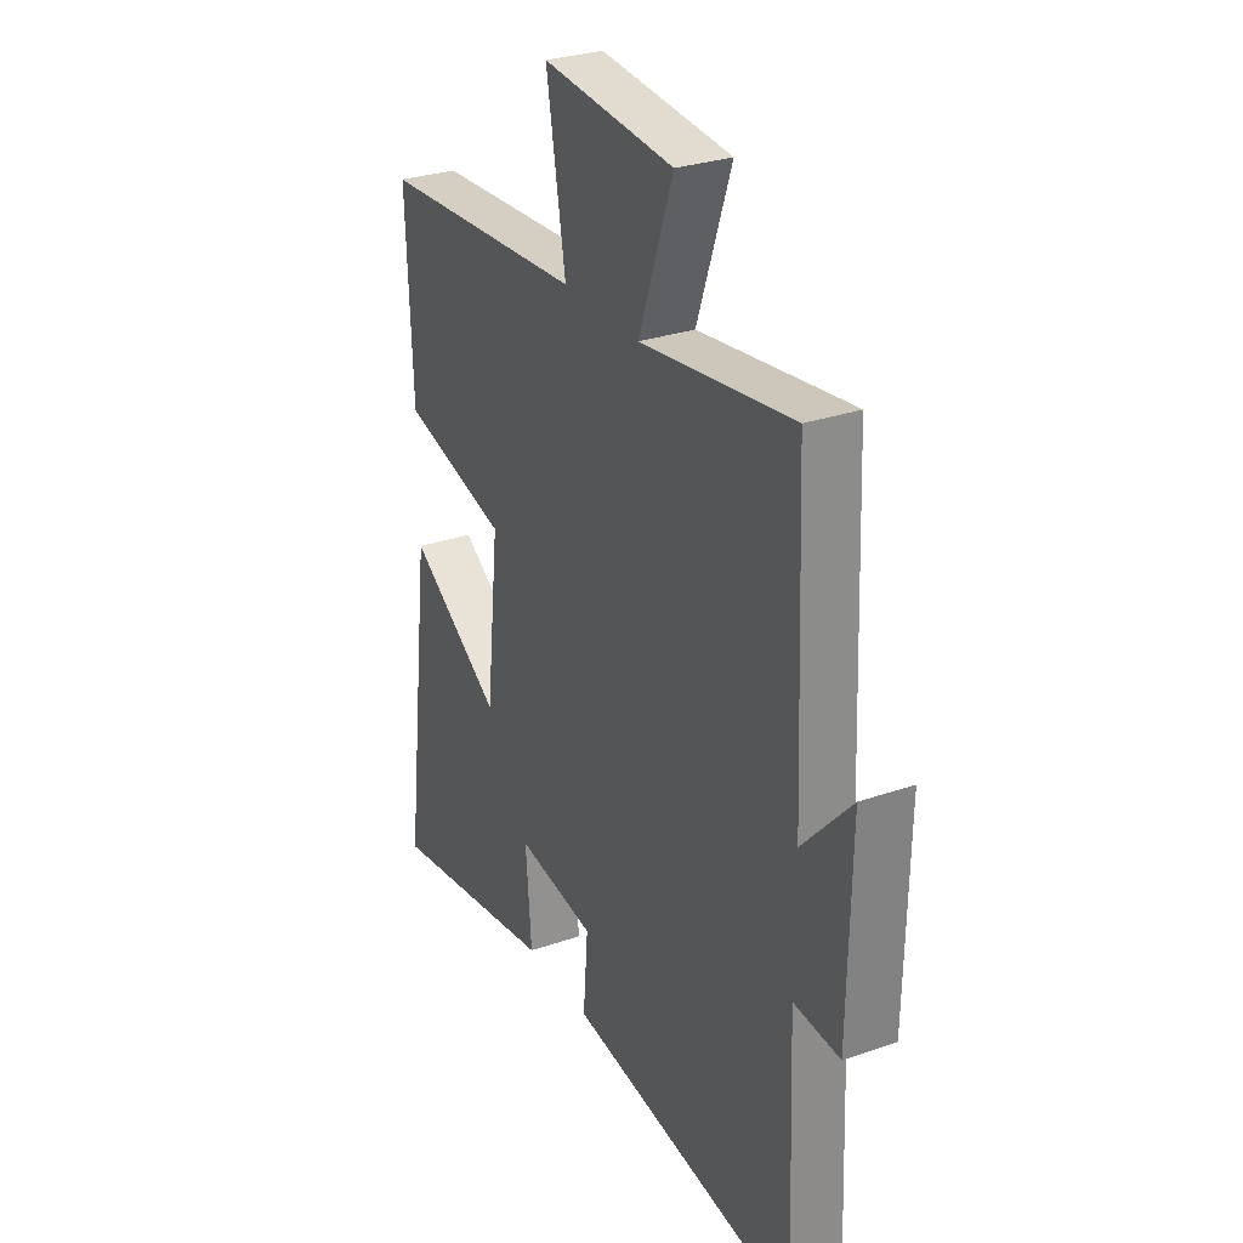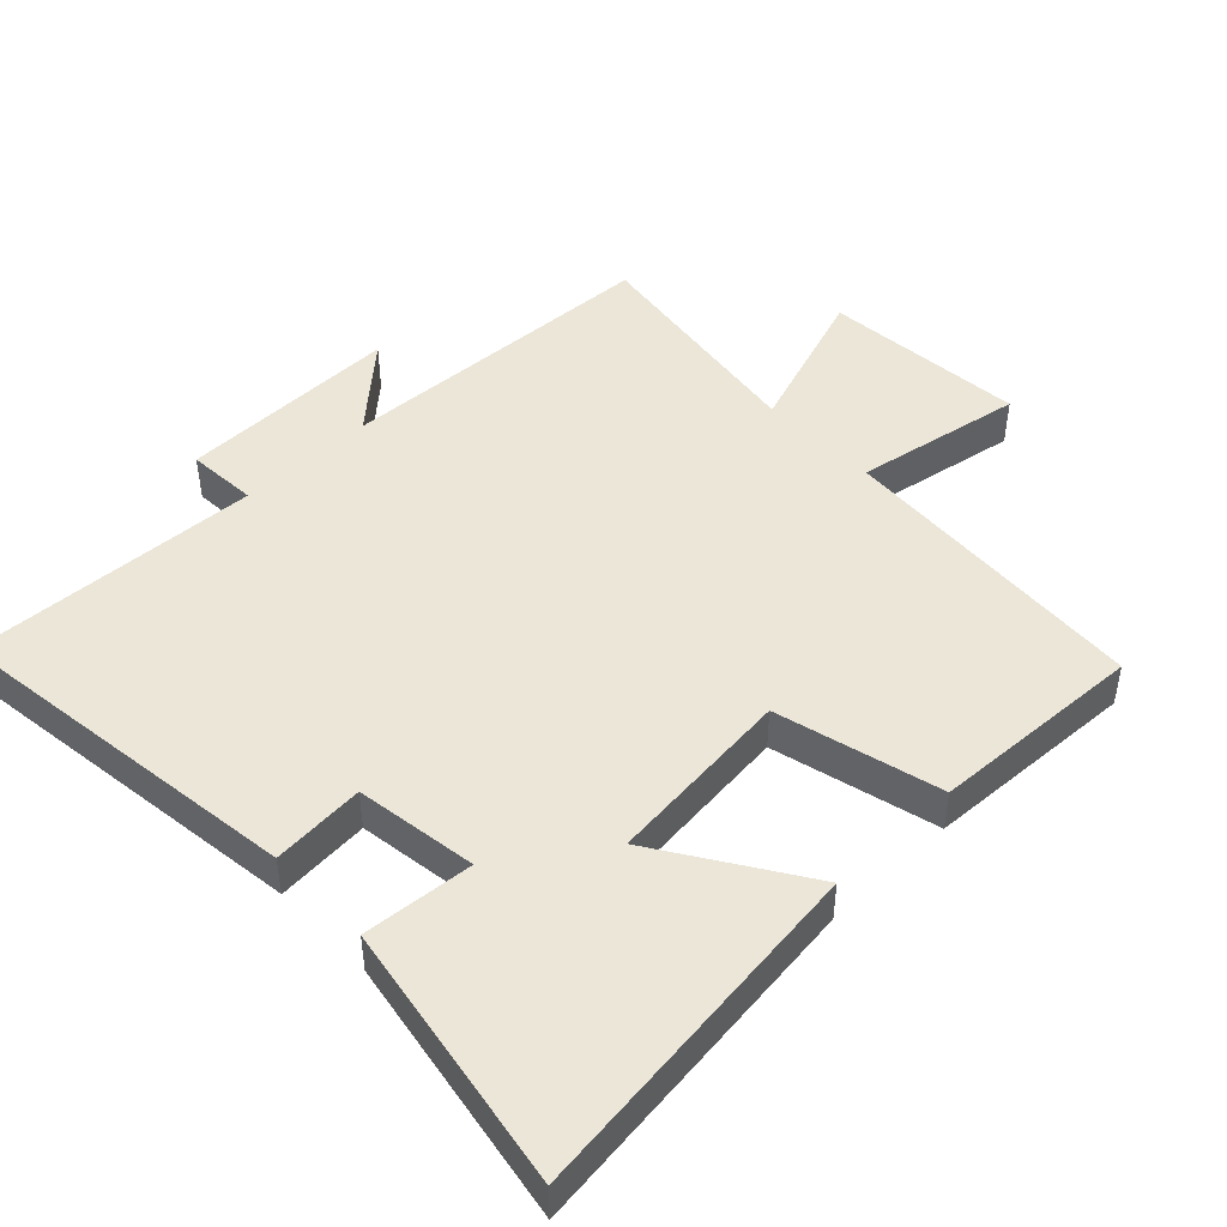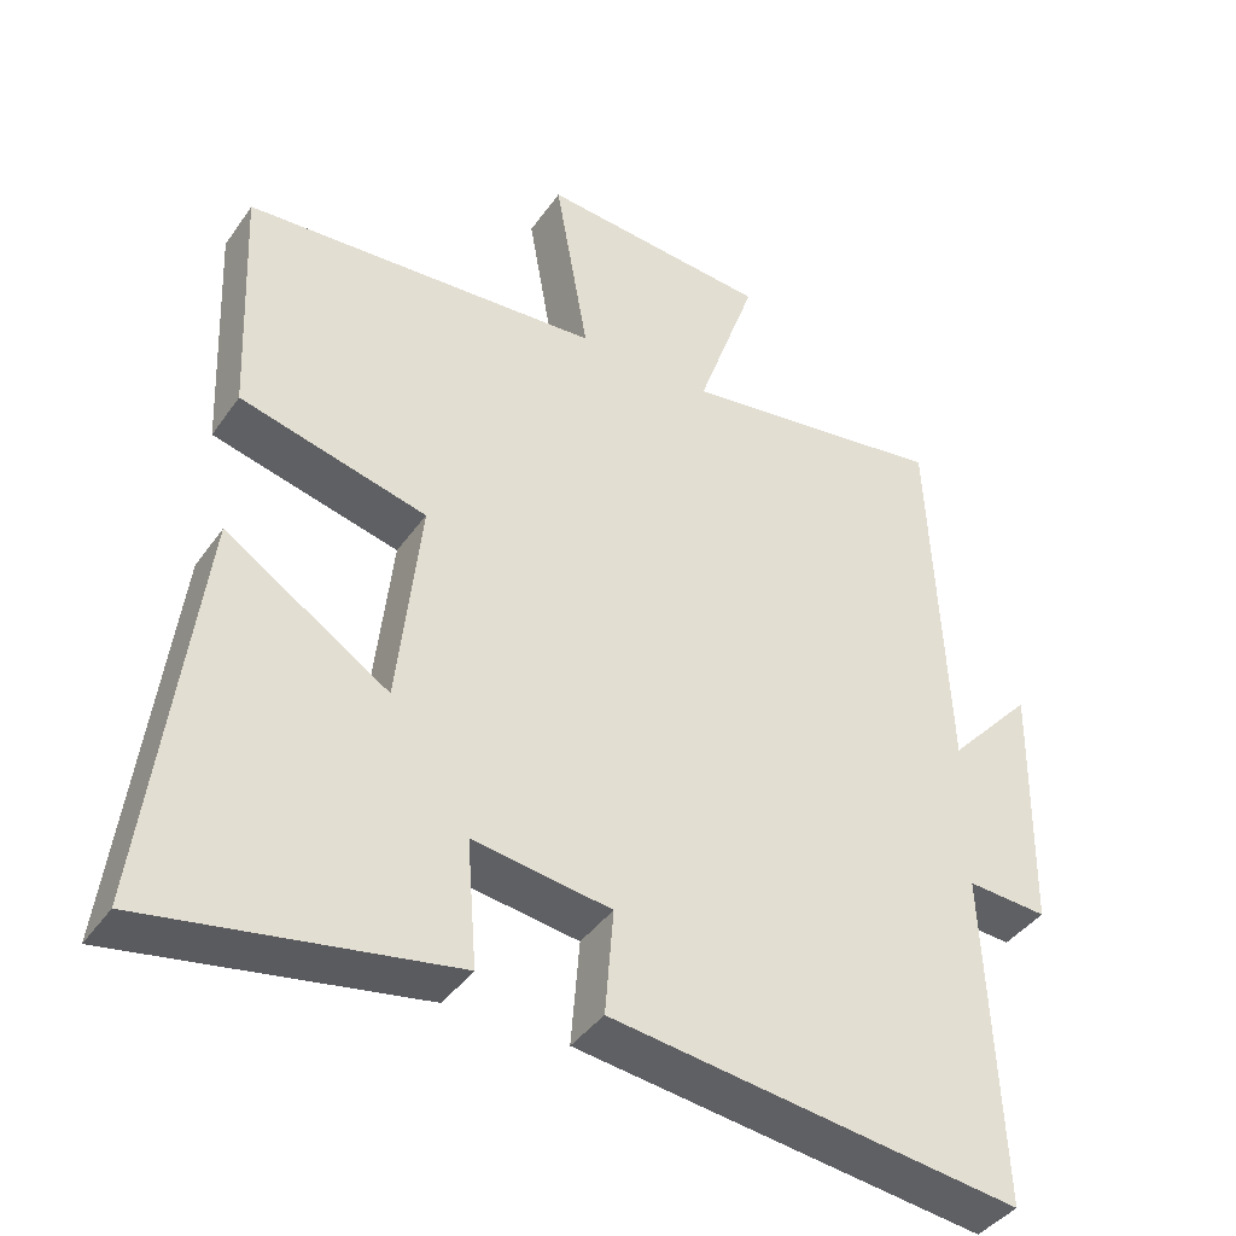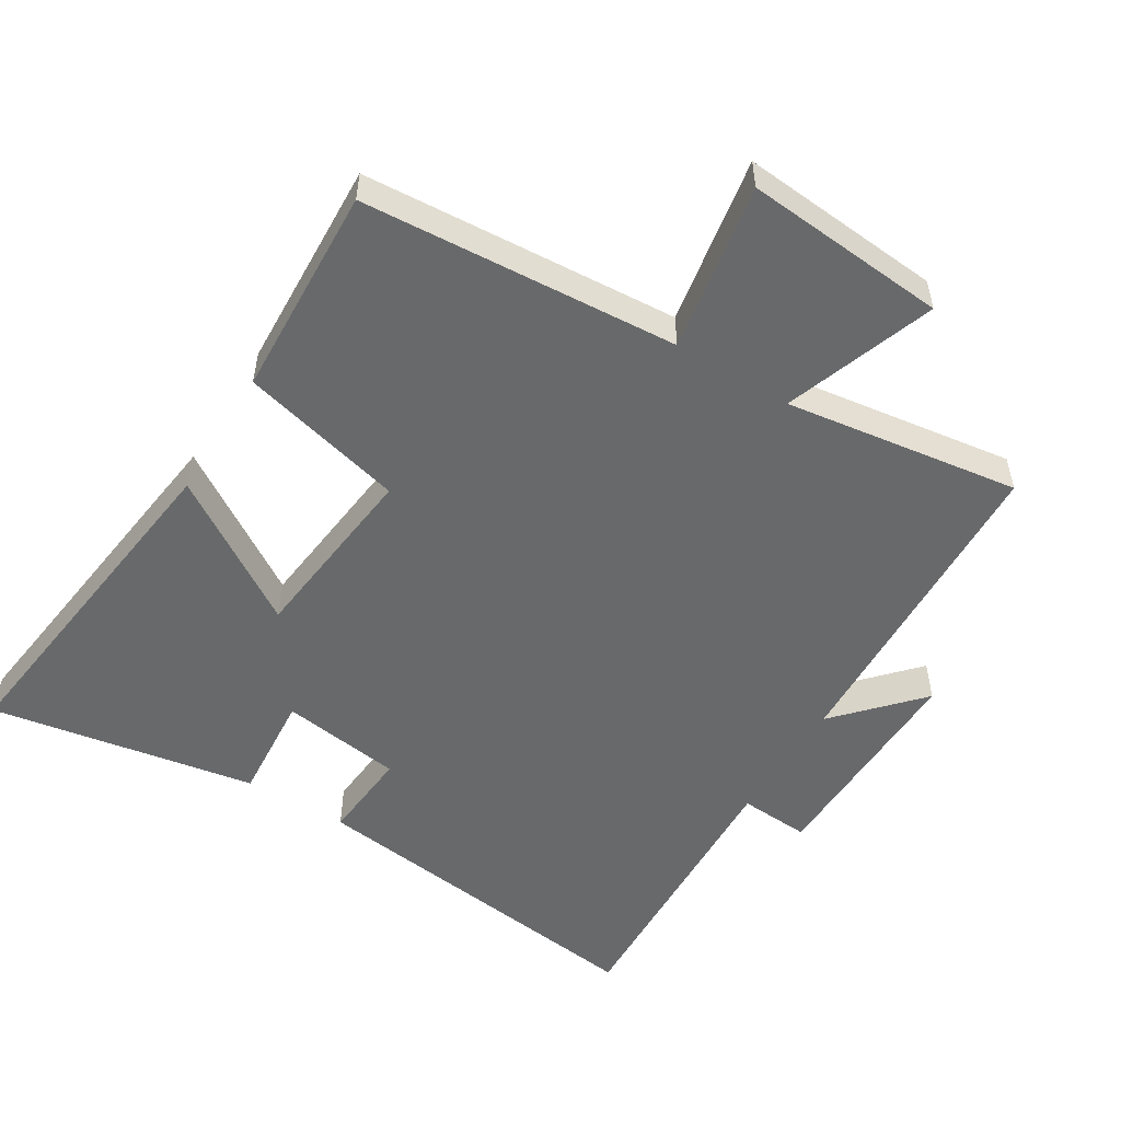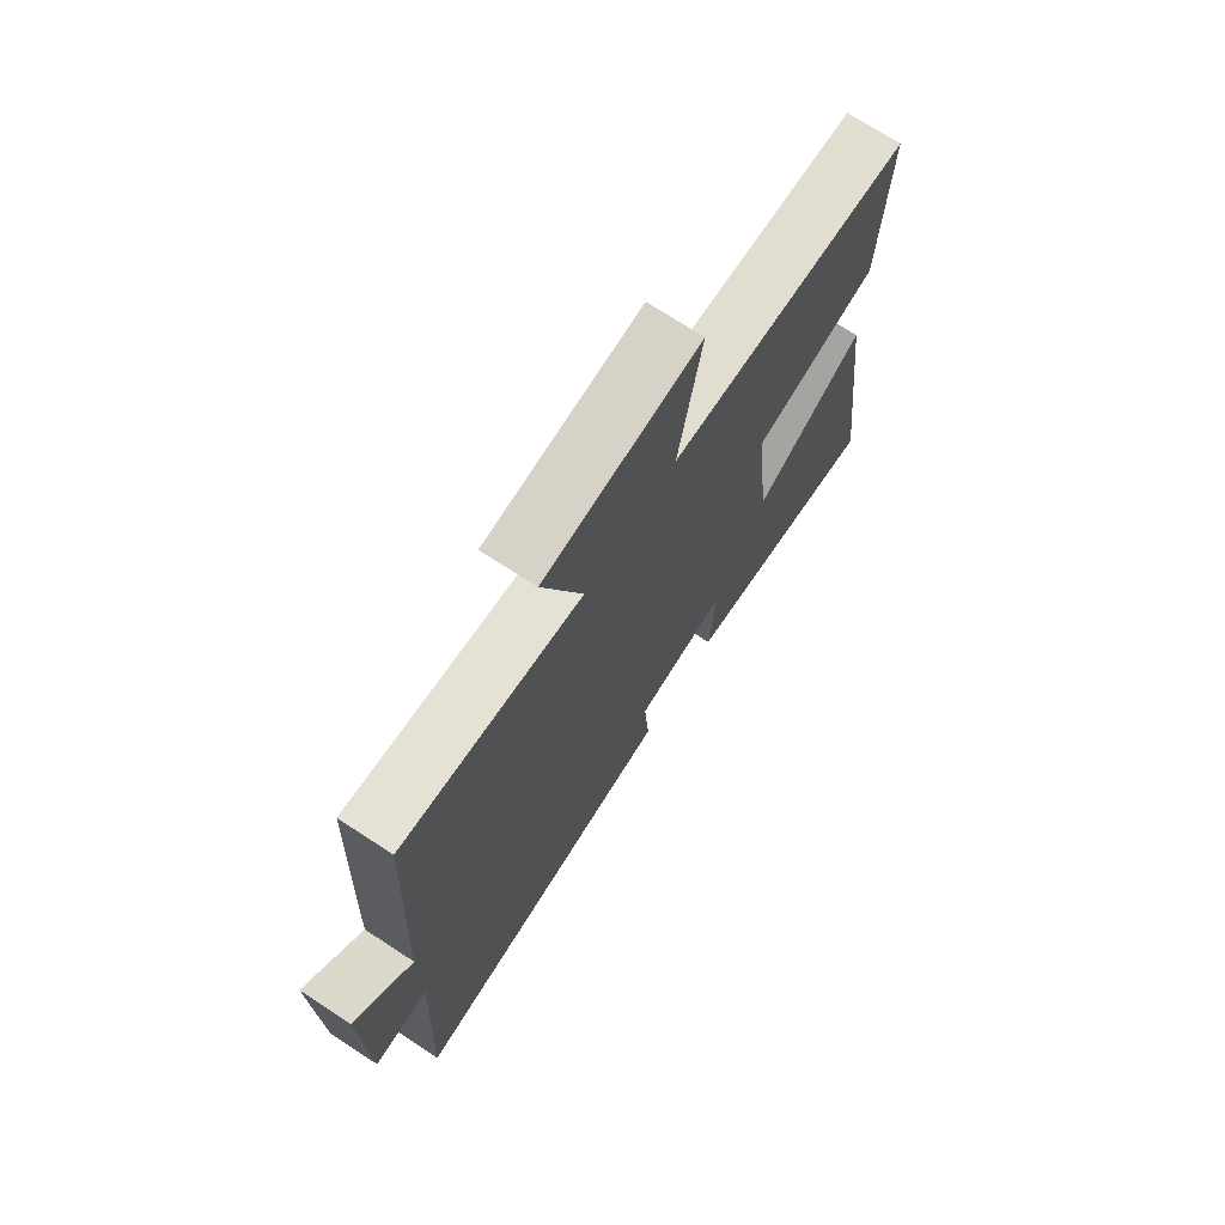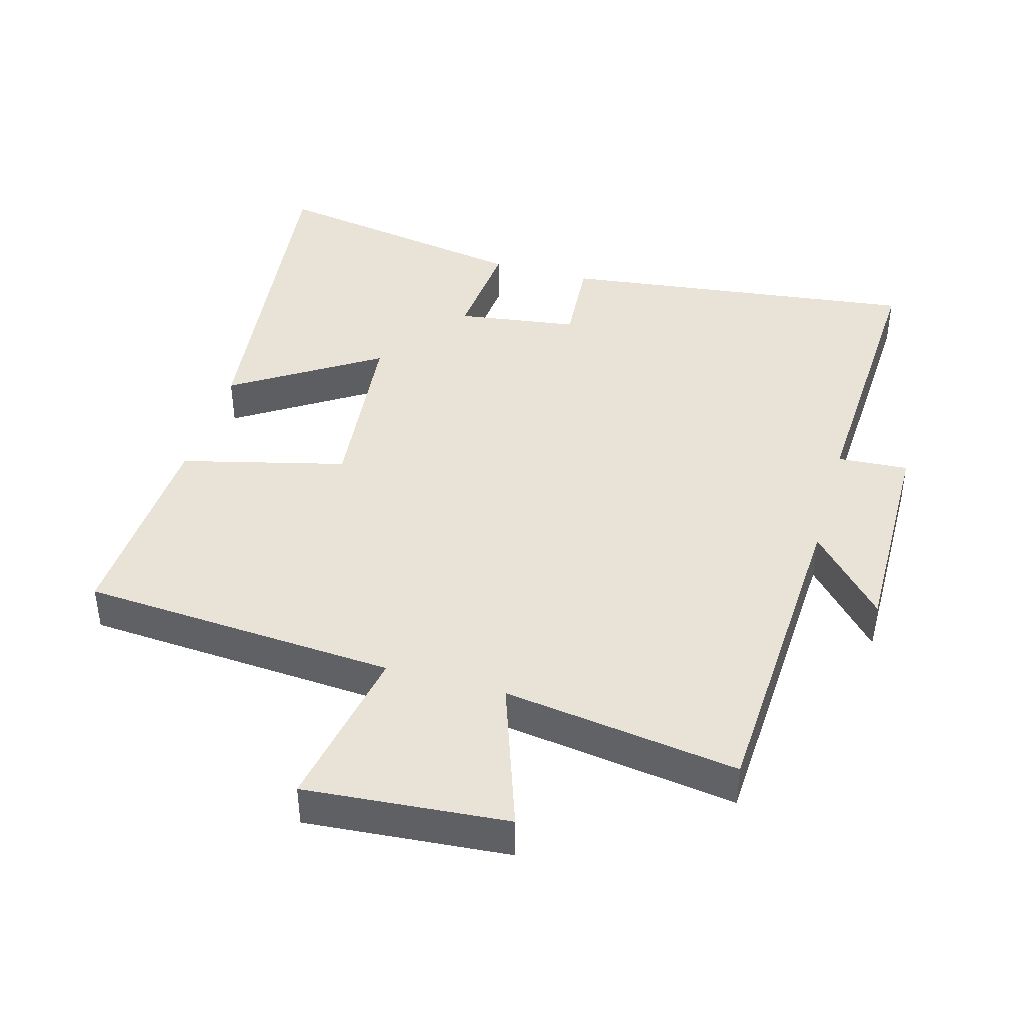
<metadata>
{"format":"obj","ext":"obj","renderer":"f3d","projection":"perspective","resolution":1024,"background":"white","views":[{"elev":29.3,"azim":62.9,"up":"+Z"},{"elev":46.3,"azim":-133.7,"up":"+Y"},{"elev":-40.8,"azim":-31.8,"up":"+Z"},{"elev":-52.6,"azim":-31.5,"up":"+Y"},{"elev":72.4,"azim":123.1,"up":"+Z"},{"elev":41.8,"azim":16.0,"up":"+Y"}]}
</metadata>
<code>
v -0.565 0.07 -0.568
v -0.5 0.07 -0.046
v -0.287 0.07 -0.184
v -0.257 0.07 0.092
v -0.5 0.07 0.154
v -0.514 0.07 0.469
v -0.047 0.07 0.5
v -0.091 0.07 0.749
v 0.209 0.07 0.723
v 0.131 0.07 0.5
v 0.479 0.07 0.549
v 0.5 0.07 0.064
v 0.611 0.07 0.185
v 0.605 0.07 -0.145
v 0.5 0.07 -0.138
v 0.518 0.07 -0.569
v -0.015 0.07 -0.5
v -0.004 0.07 -0.363
v -0.184 0.07 -0.337
v -0.171 0.07 -0.5
v -0.565 0 -0.568
v -0.5 0 -0.046
v -0.287 0 -0.184
v -0.257 0 0.092
v -0.5 0 0.154
v -0.514 0 0.469
v -0.047 0 0.5
v -0.091 0 0.749
v 0.209 0 0.723
v 0.131 0 0.5
v 0.479 0 0.549
v 0.5 0 0.064
v 0.611 0 0.185
v 0.605 0 -0.145
v 0.5 0 -0.138
v 0.518 0 -0.569
v -0.015 0 -0.5
v -0.004 0 -0.363
v -0.184 0 -0.337
v -0.171 0 -0.5
f 1 2 3
f 20 1 3
f 19 20 3
f 18 19 3 4
f 15 16 17 18
f 15 18 4
f 12 13 14 15
f 12 15 4
f 11 12 4
f 10 11 4
f 7 8 9 10
f 6 7 10
f 5 6 10
f 4 5 10
f 23 22 21
f 23 21 40
f 23 40 39
f 24 23 39 38
f 38 37 36 35
f 24 38 35
f 35 34 33 32
f 24 35 32
f 24 32 31
f 24 31 30
f 30 29 28 27
f 30 27 26
f 30 26 25
f 30 25 24
f 1 21 22 2
f 2 22 23 3
f 3 23 24 4
f 4 24 25 5
f 5 25 26 6
f 6 26 27 7
f 7 27 28 8
f 8 28 29 9
f 9 29 30 10
f 10 30 31 11
f 11 31 32 12
f 12 32 33 13
f 13 33 34 14
f 14 34 35 15
f 15 35 36 16
f 16 36 37 17
f 17 37 38 18
f 18 38 39 19
f 19 39 40 20
f 20 40 21 1

</code>
